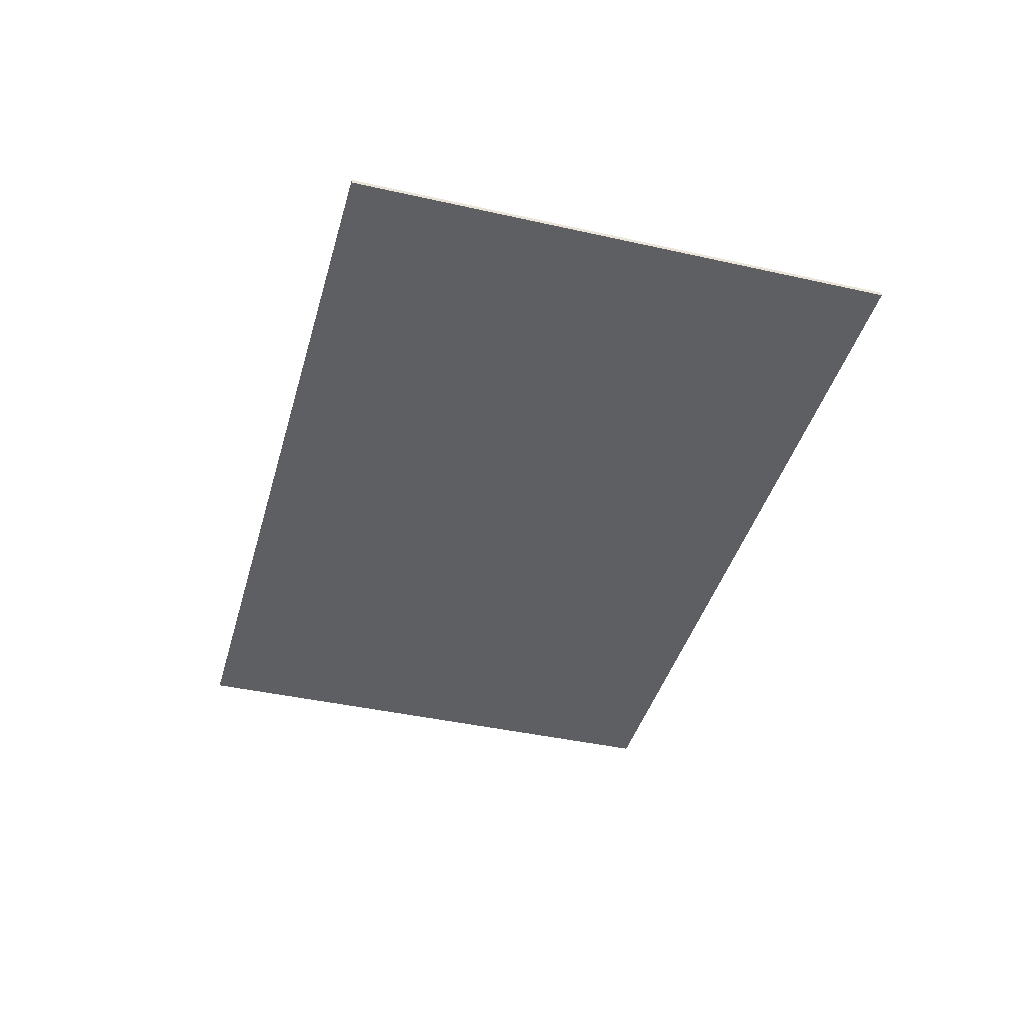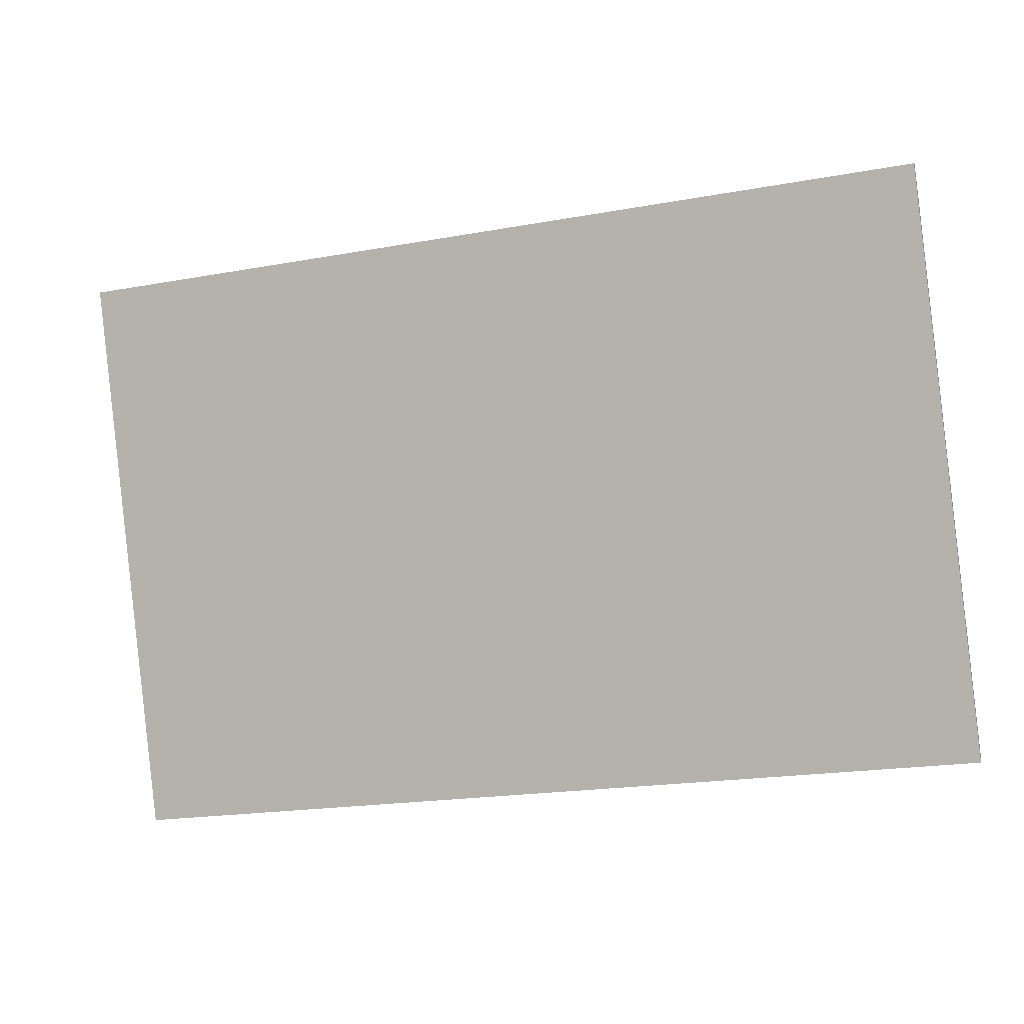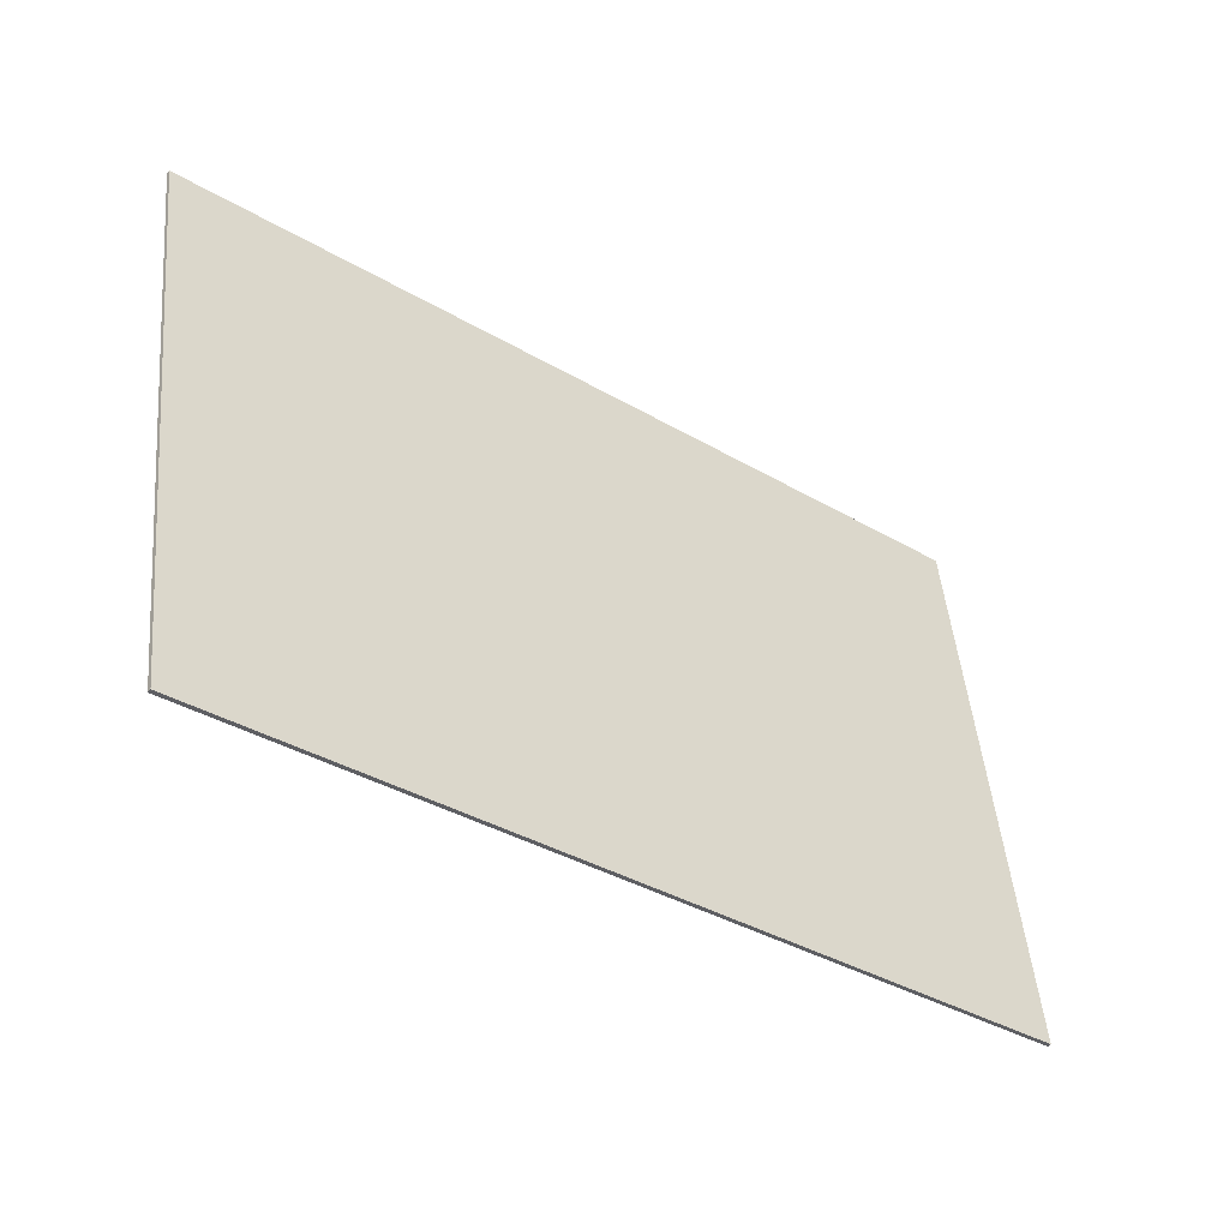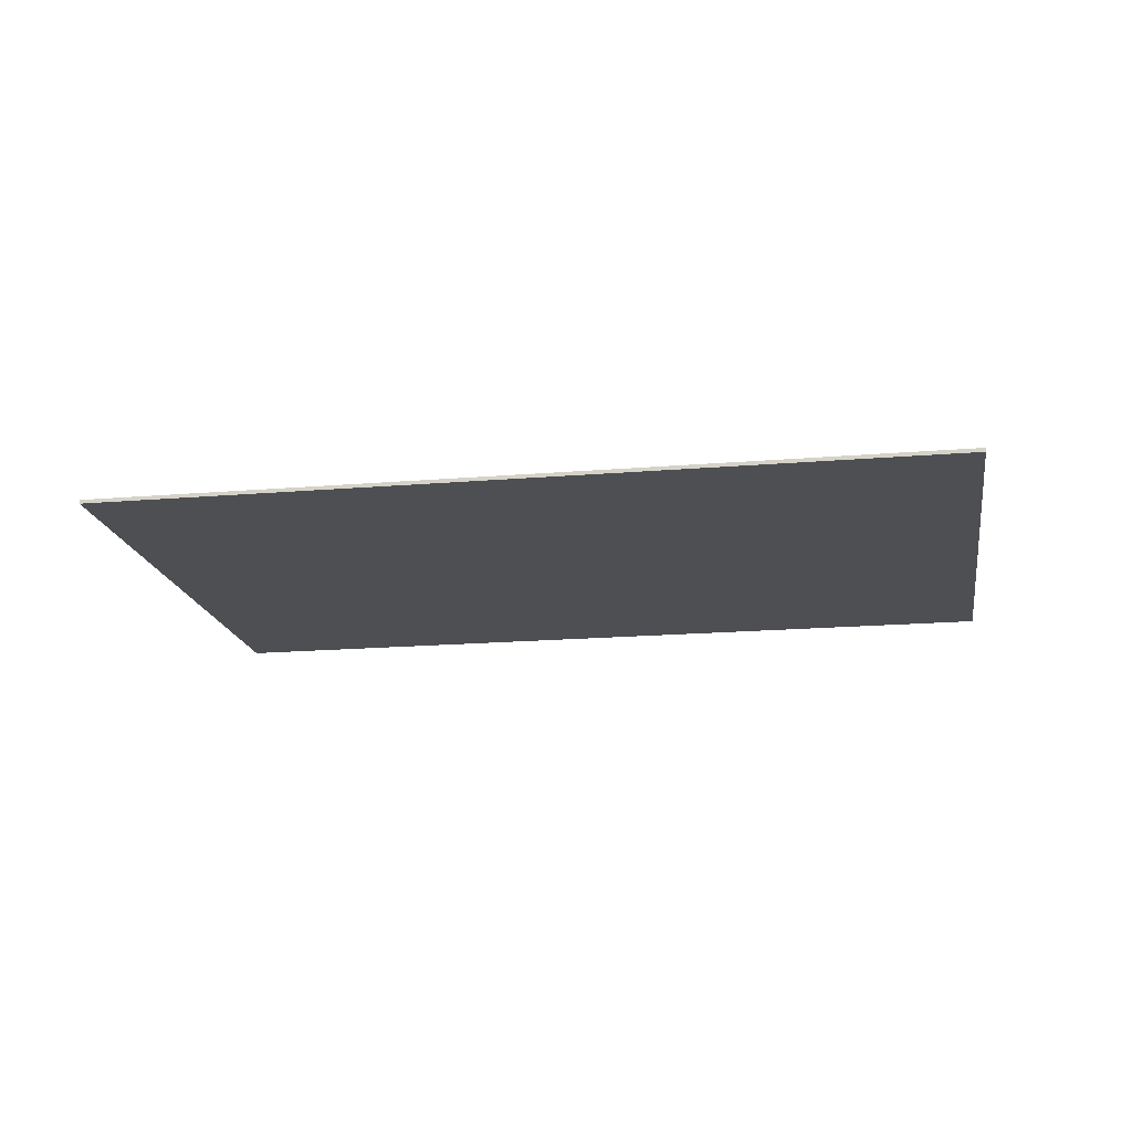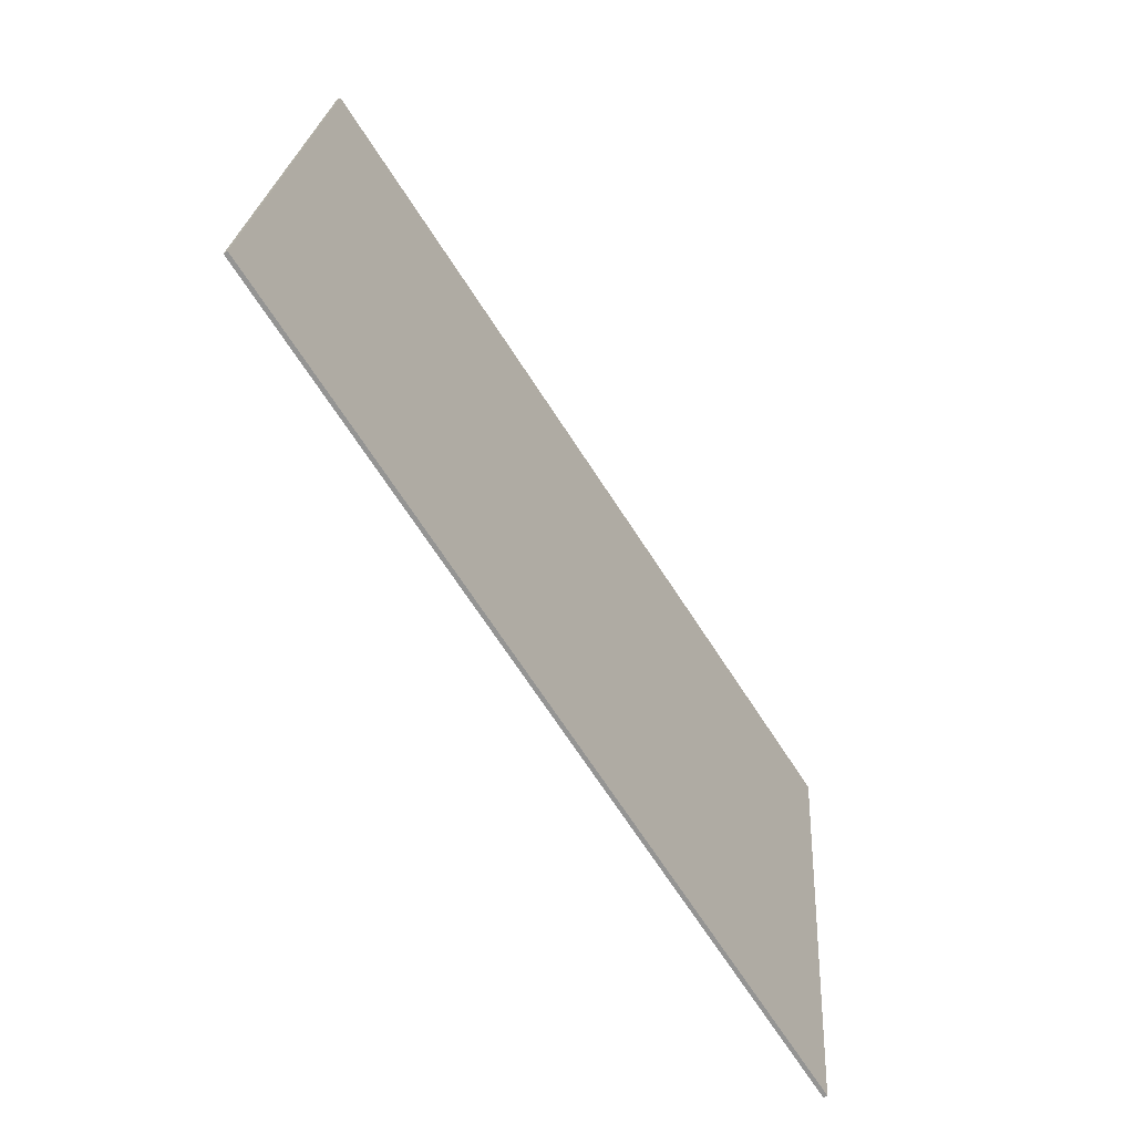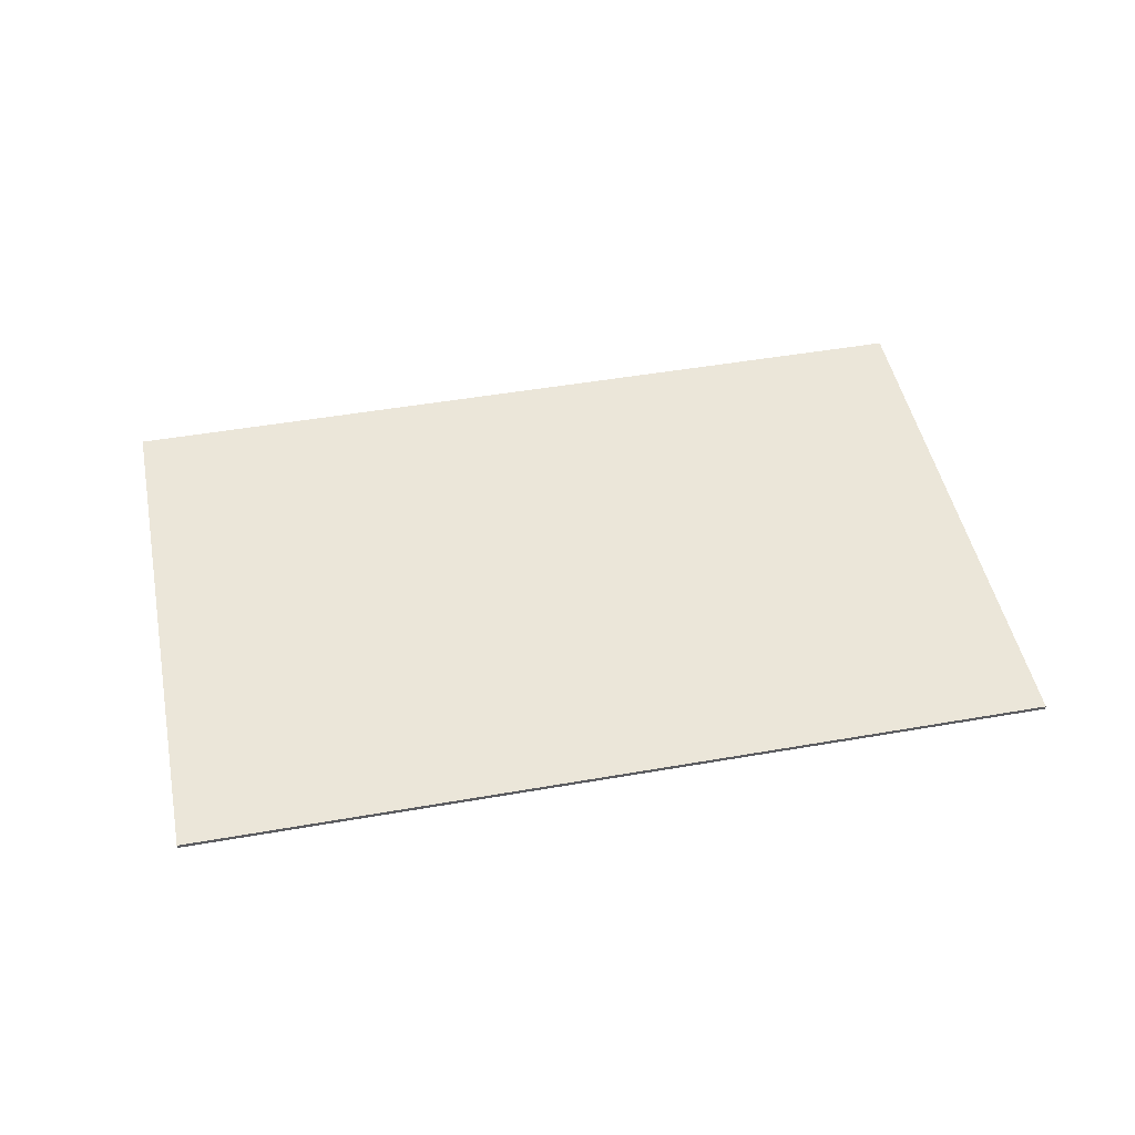
<metadata>
{"format":"obj","ext":"obj","renderer":"f3d","projection":"perspective","resolution":1024,"background":"white","views":[{"elev":-41.4,"azim":68.2,"up":"+Y"},{"elev":1.2,"azim":18.9,"up":"+Z"},{"elev":-46.3,"azim":-37.6,"up":"+Z"},{"elev":-17.6,"azim":2.9,"up":"+Y"},{"elev":-62.1,"azim":123.3,"up":"+Z"},{"elev":47.2,"azim":162.2,"up":"+Y"}]}
</metadata>
<code>
o Plane.003
v 7.211 4.381 6.689
v 9.197 4.381 6.917
v 7.359 4.381 5.398
v 9.346 4.381 5.626
v 7.359 4.372 5.398
v 7.211 4.372 6.689
v 9.197 4.372 6.917
v 9.346 4.372 5.626
f 1 2 4 3
f 6 5 8 7
f 2 7 8 4
f 3 5 6 1
f 4 8 5 3
f 1 6 7 2

</code>
